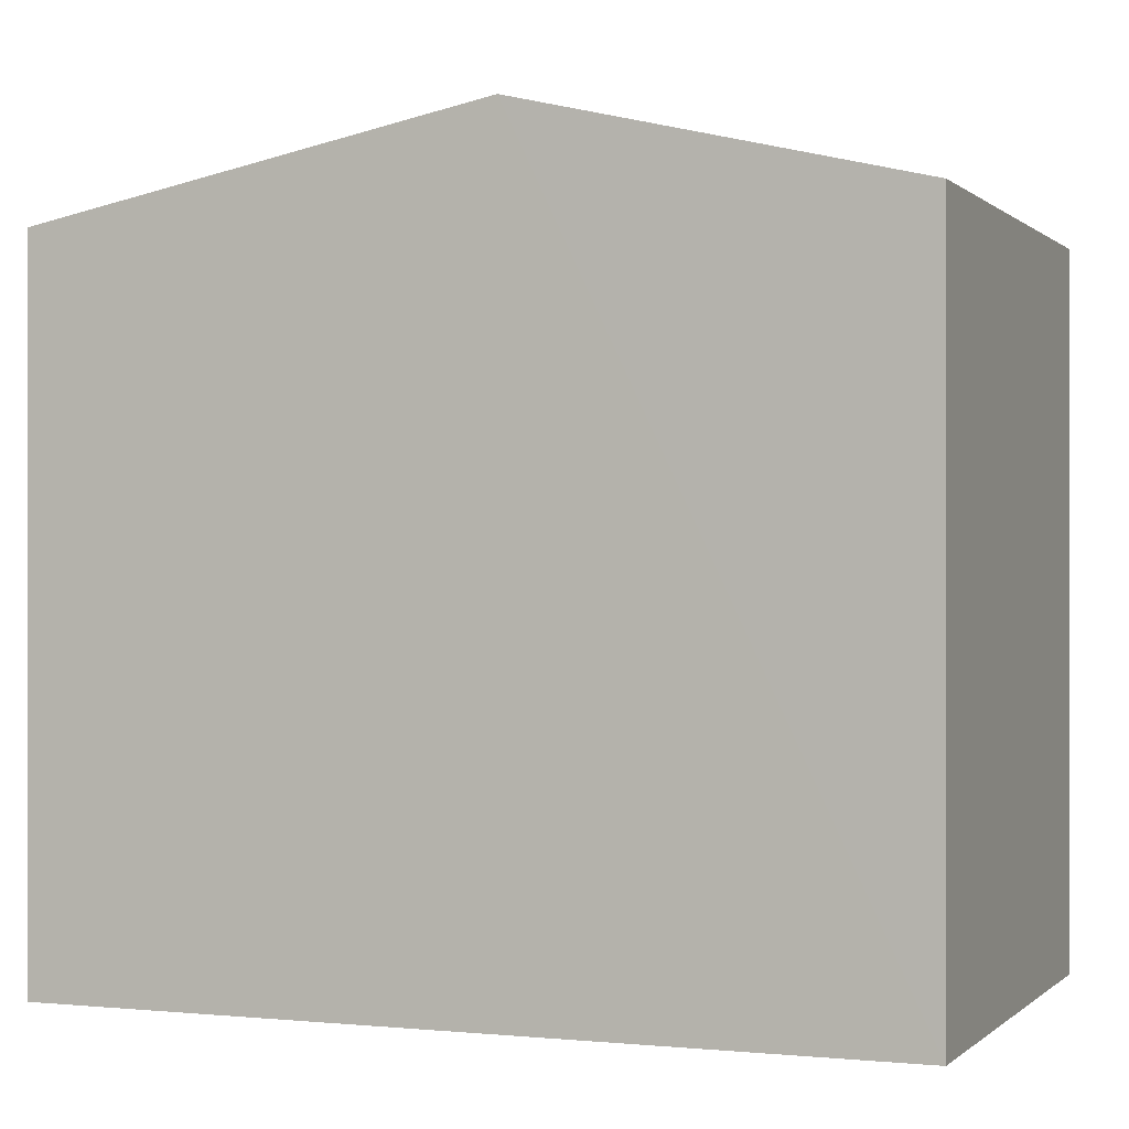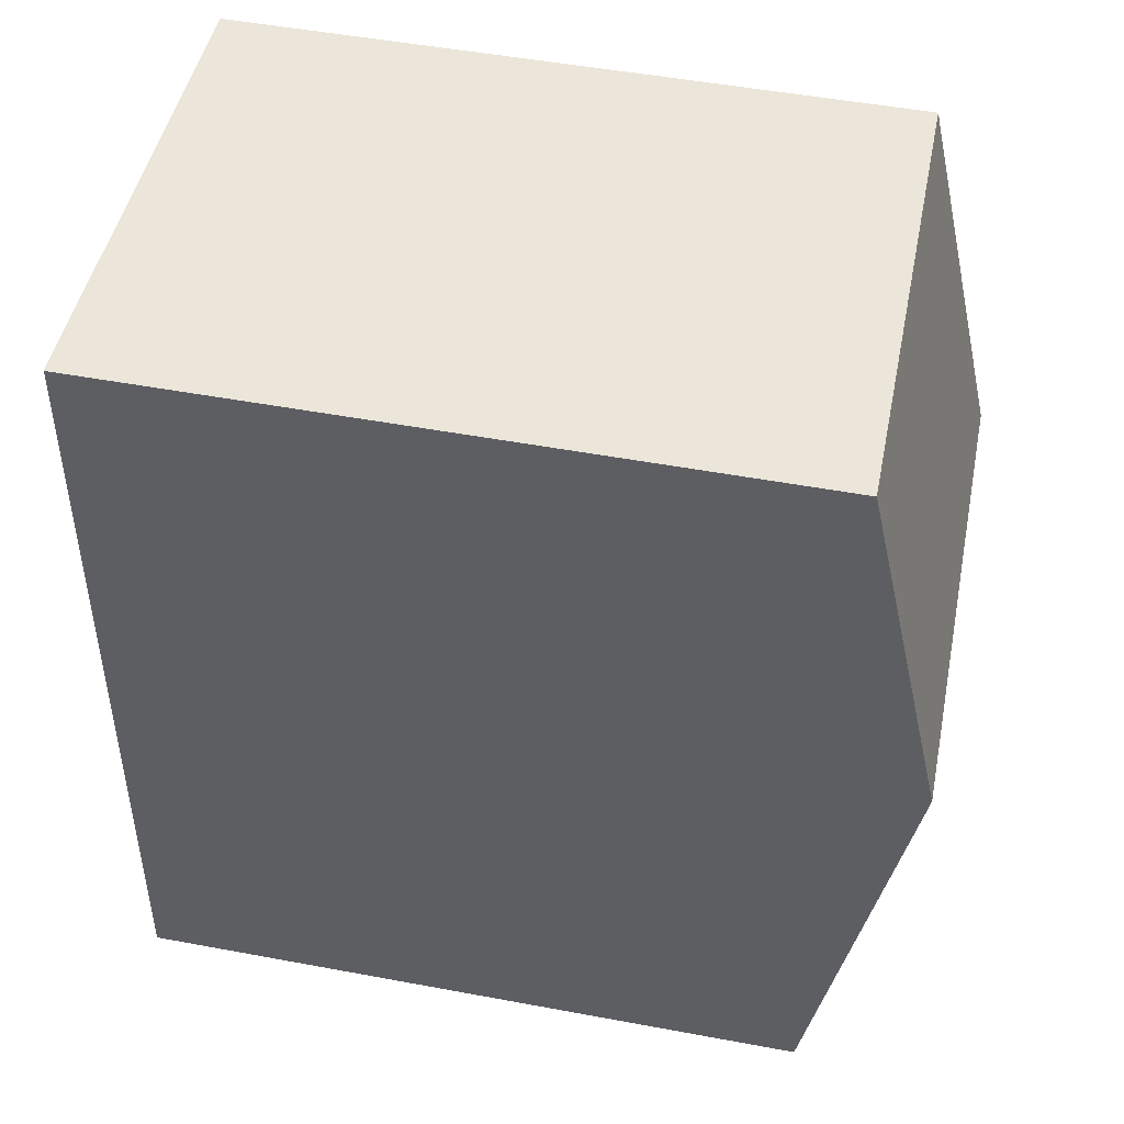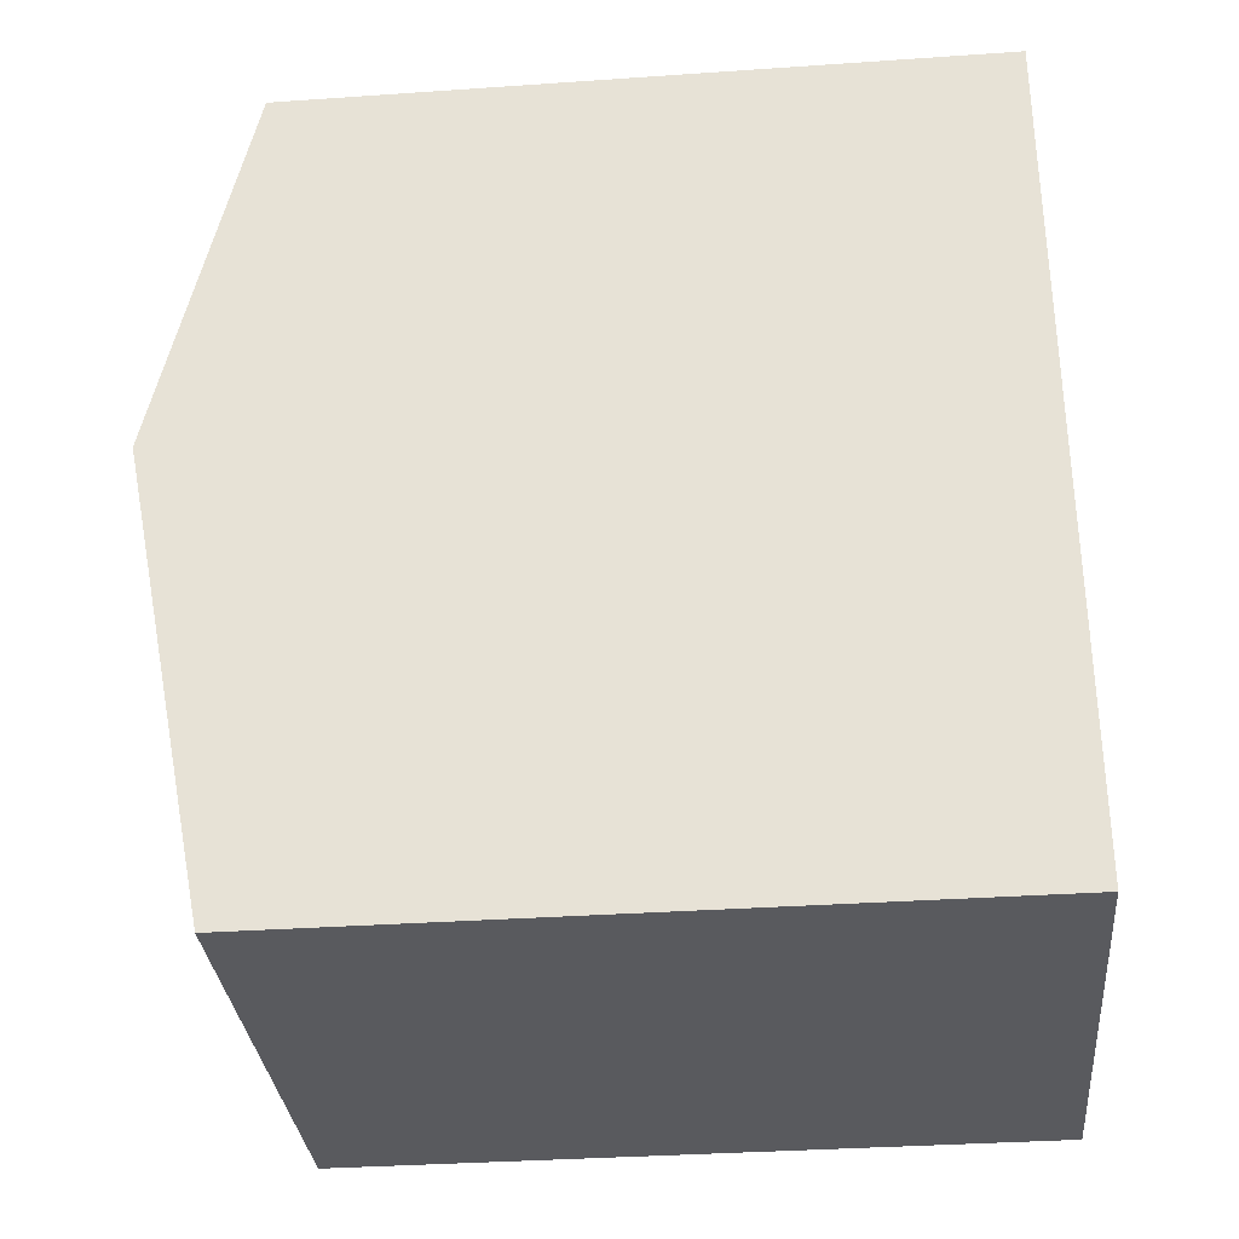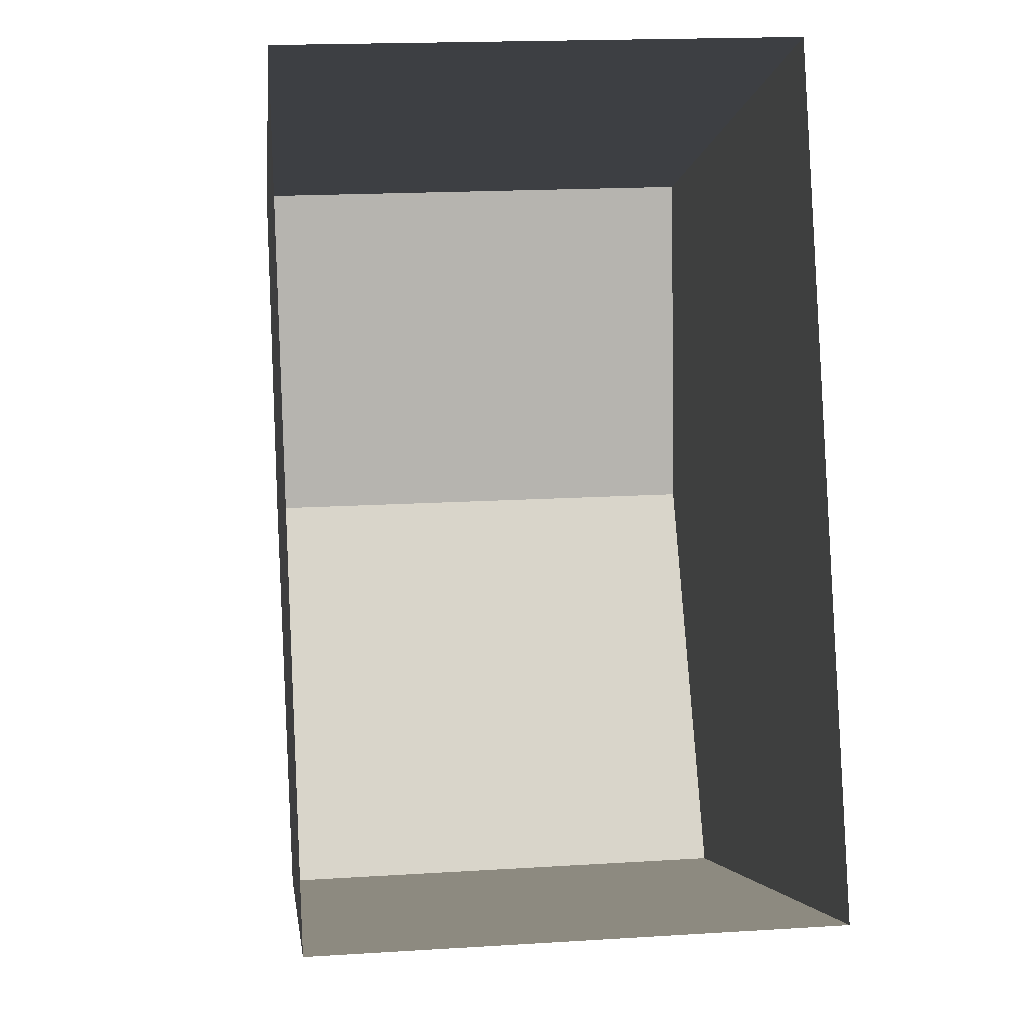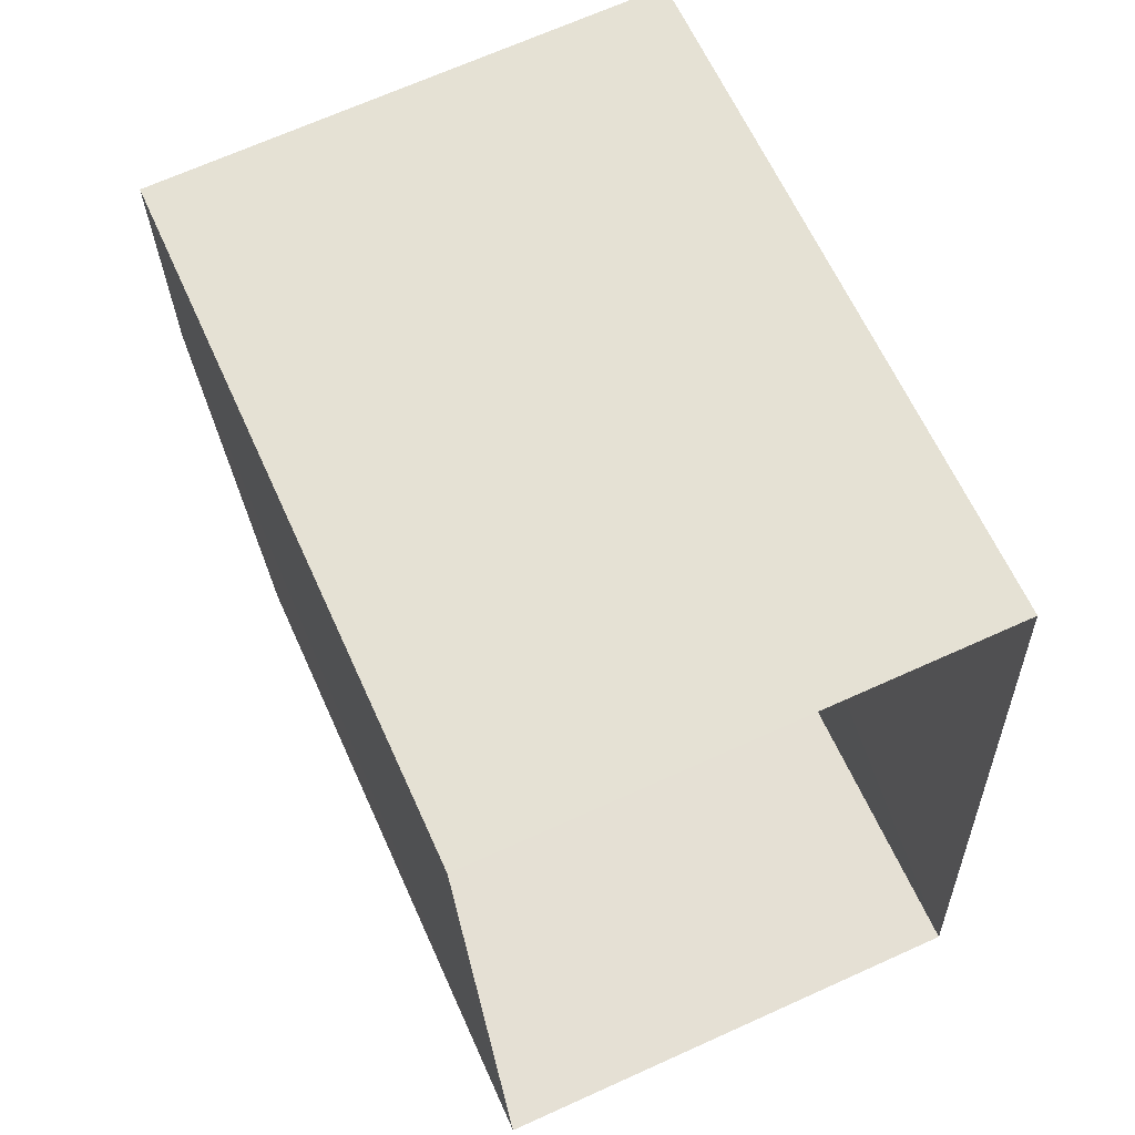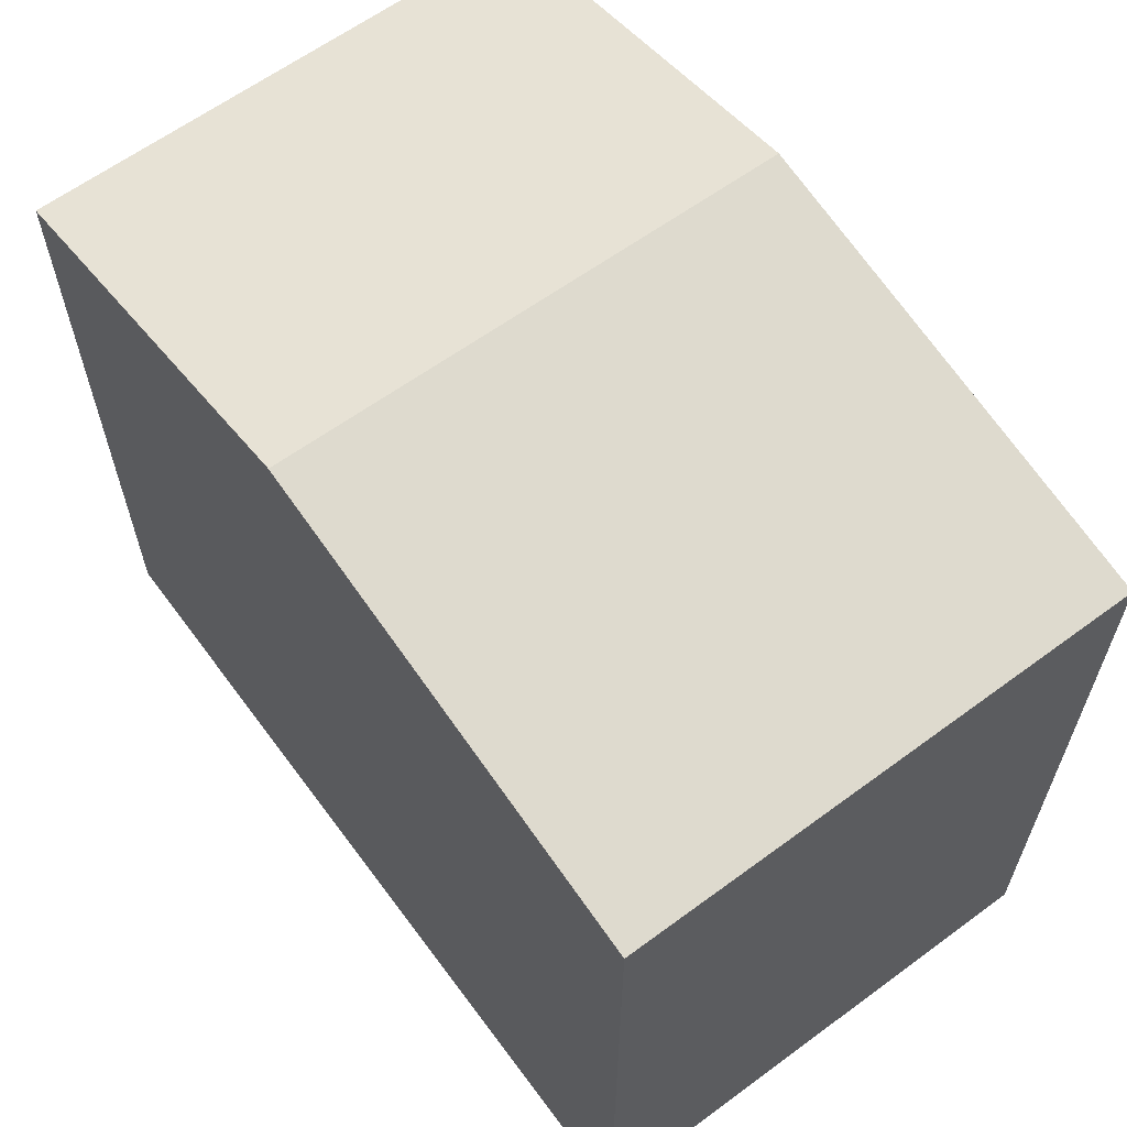
<metadata>
{"format":"obj","ext":"obj","renderer":"f3d","projection":"perspective","resolution":1024,"background":"white","views":[{"elev":0.0,"azim":108.8,"up":"+Z"},{"elev":50.4,"azim":-78.6,"up":"+Y"},{"elev":-34.2,"azim":95.2,"up":"+Y"},{"elev":-3.6,"azim":173.6,"up":"+Y"},{"elev":63.0,"azim":155.9,"up":"+Y"},{"elev":63.0,"azim":-39.0,"up":"+Z"}]}
</metadata>
<code>
v -3.726e+05 -1.05e+05 25.35
v -3.726e+05 -1.05e+05 25.35
v -3.726e+05 -1.05e+05 25.35
v -3.726e+05 -1.05e+05 25.35
v -3.726e+05 -1.05e+05 31.8
v -3.726e+05 -1.05e+05 31.8
v -3.726e+05 -1.05e+05 32.65
v -3.726e+05 -1.05e+05 32.65
v -3.726e+05 -1.05e+05 31.81
v -3.726e+05 -1.05e+05 31.81
f 1 2 3
f 1 4 2
f 5 6 7
f 8 5 7
f 9 10 8
f 7 9 8
f 10 1 3
f 10 9 1
f 10 3 8
f 3 2 8
f 2 5 8
f 5 2 4
f 6 5 4
f 6 4 7
f 4 1 7
f 1 9 7

</code>
